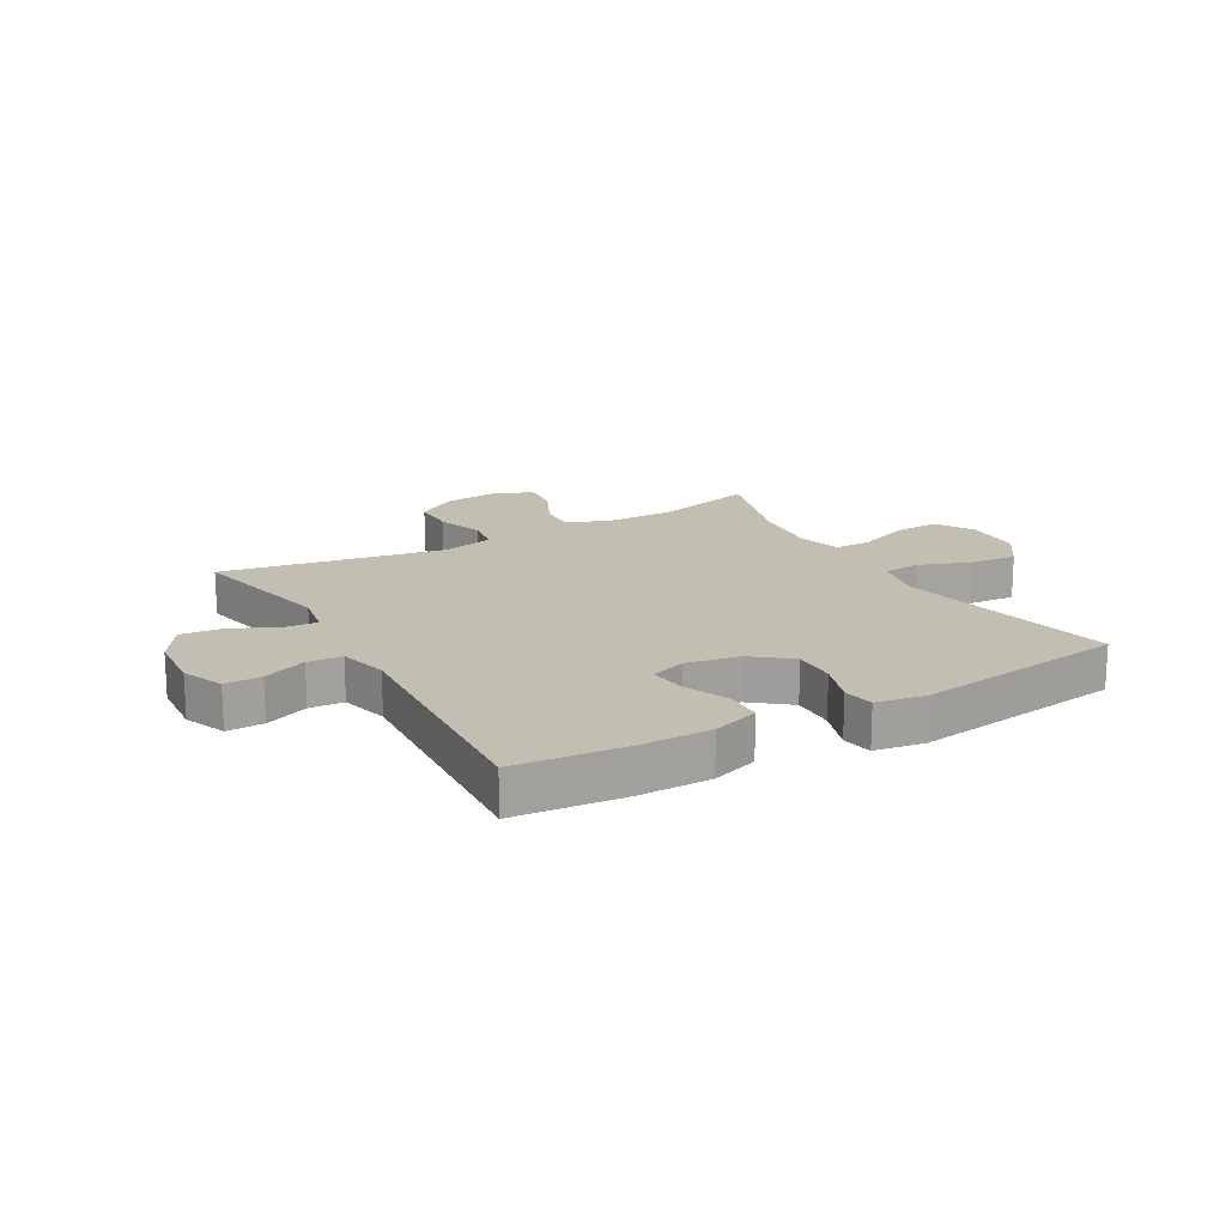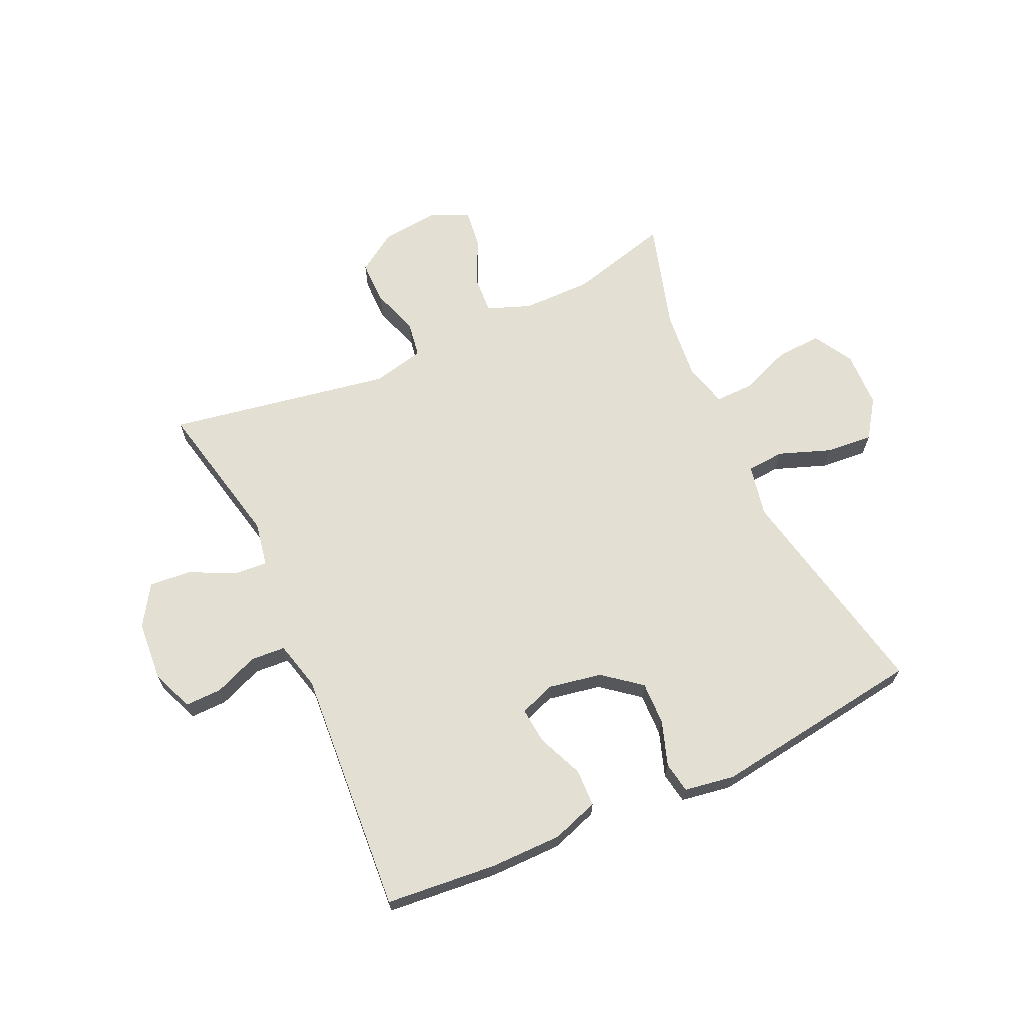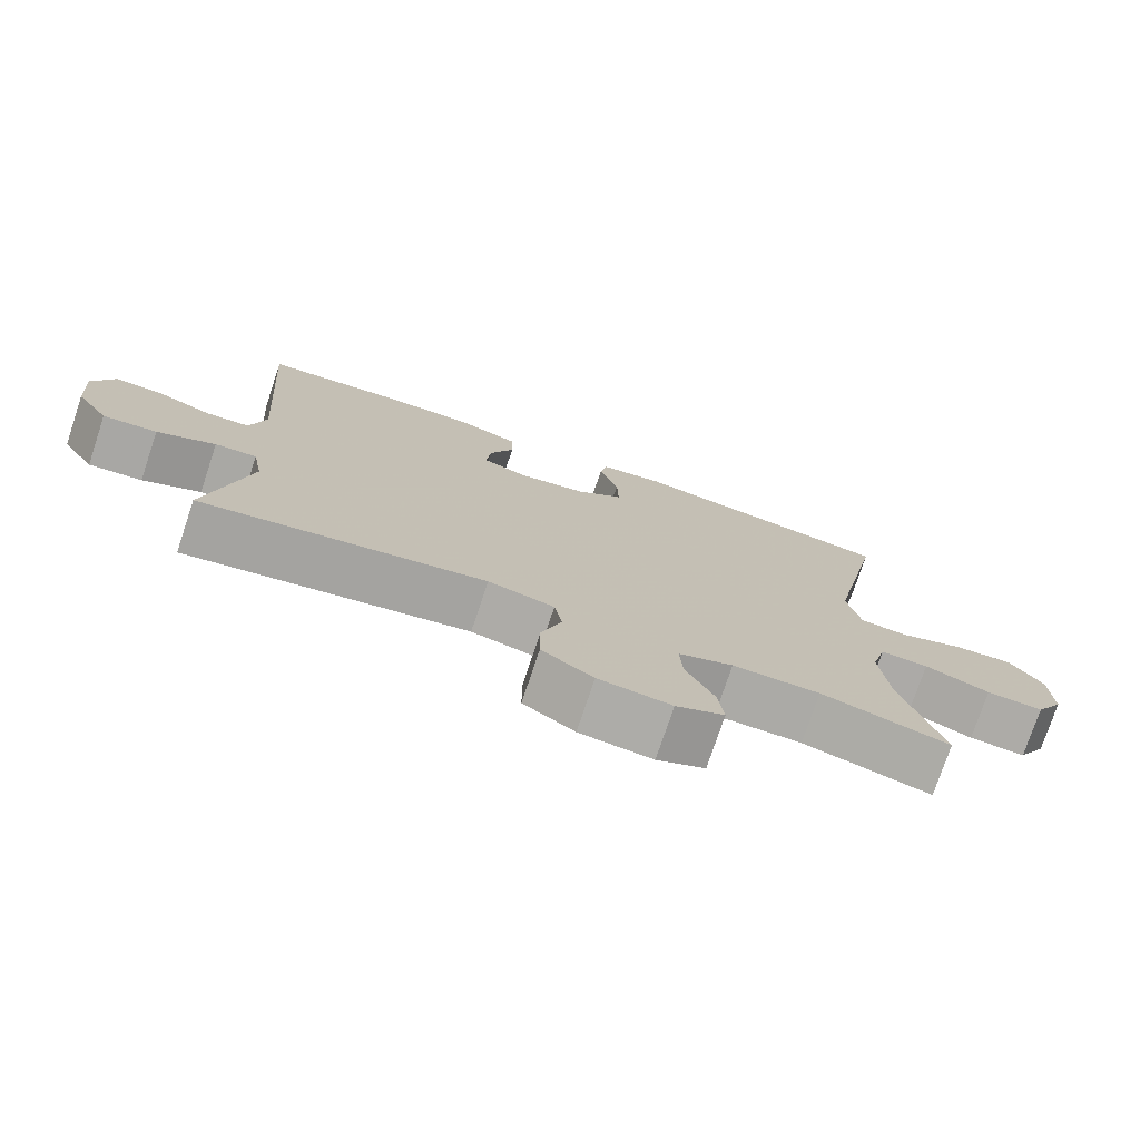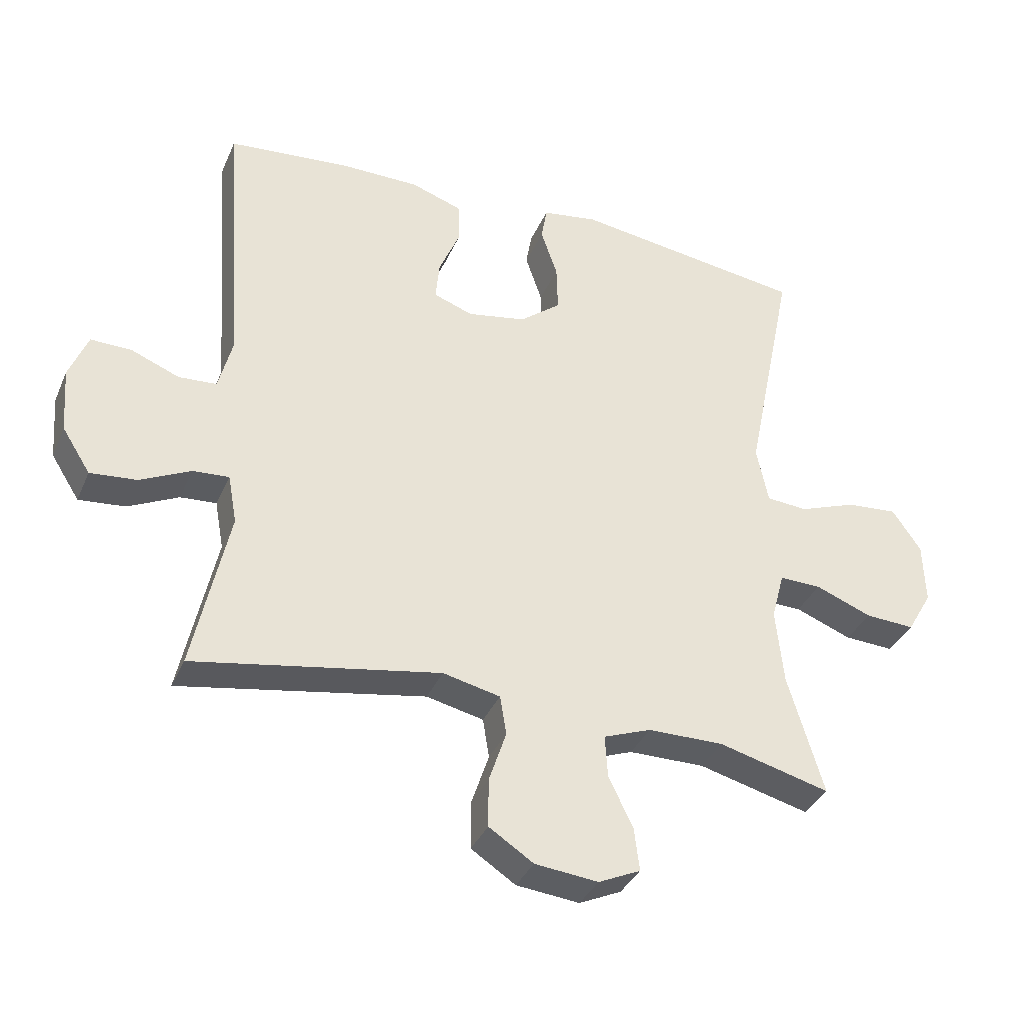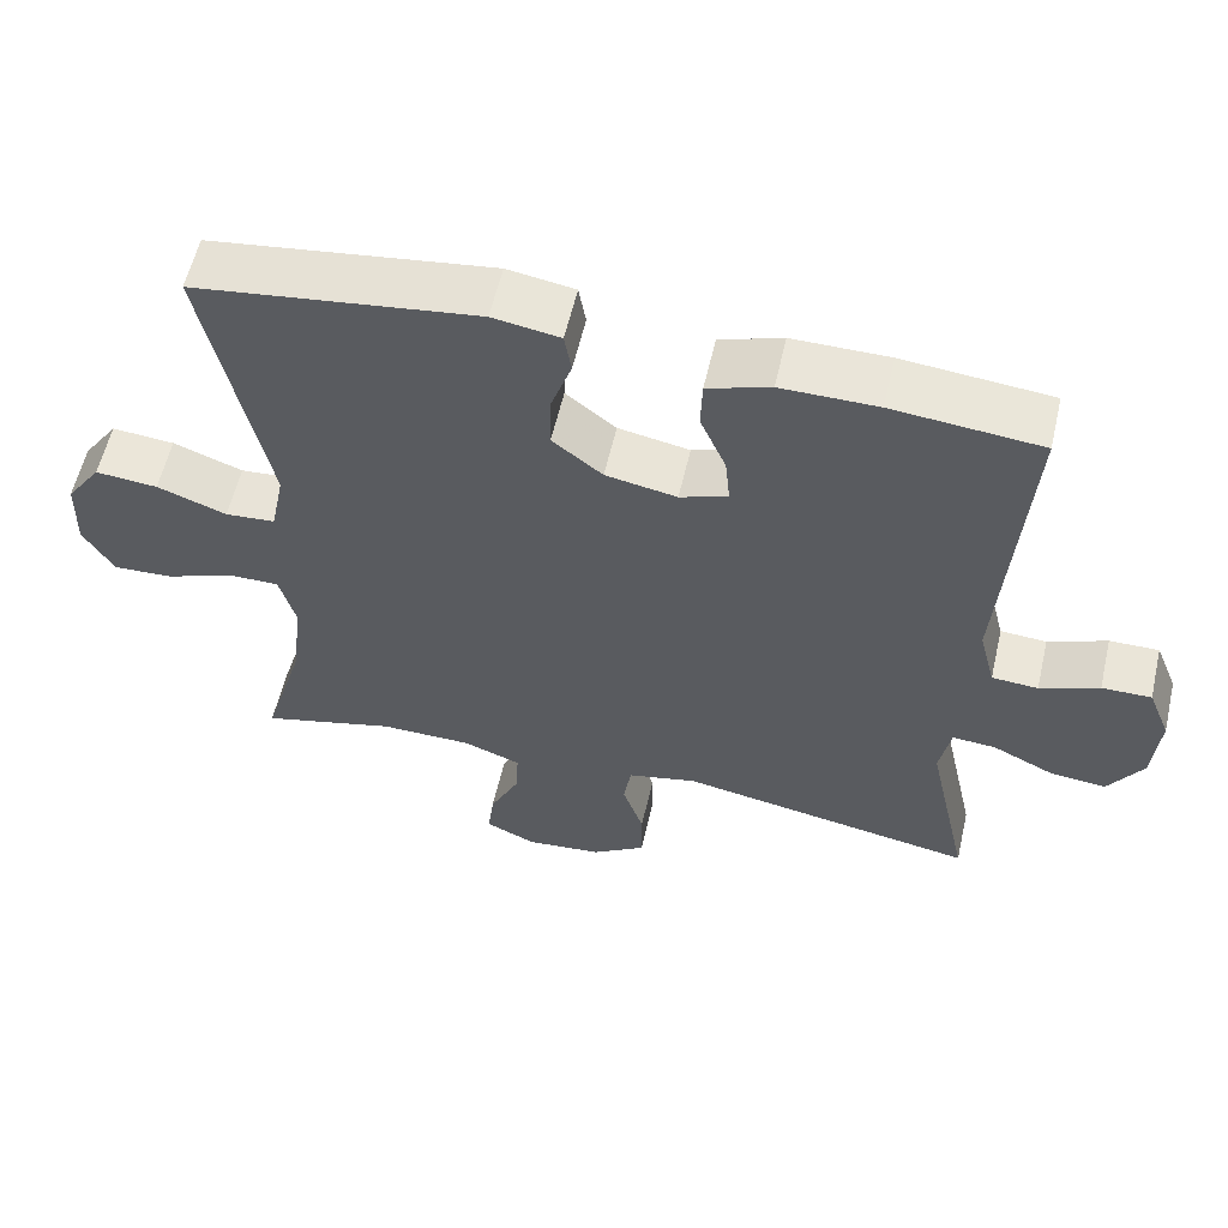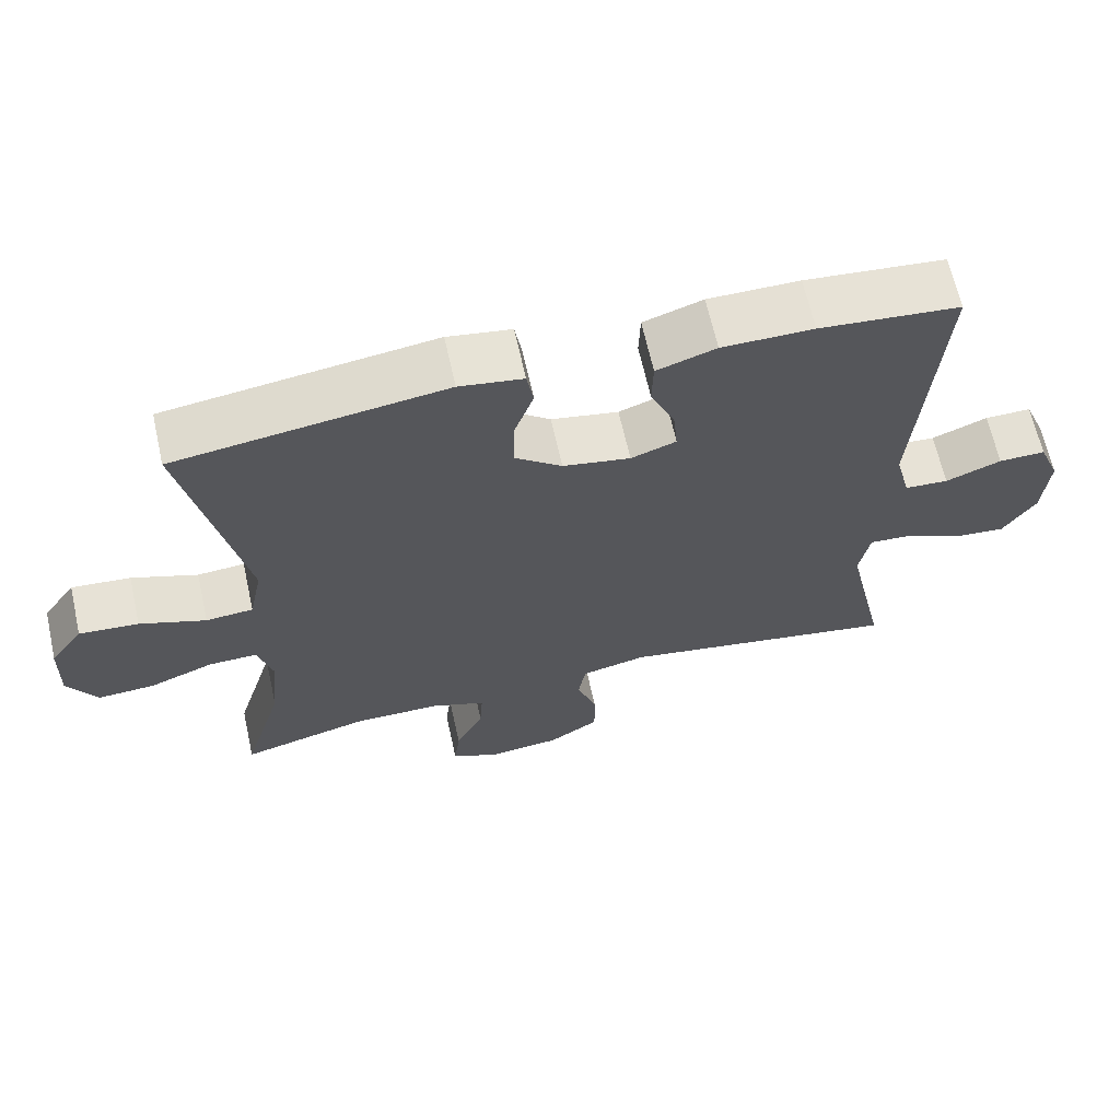
<metadata>
{"format":"obj","ext":"obj","renderer":"f3d","projection":"perspective","resolution":1024,"background":"white","views":[{"elev":17.5,"azim":-29.8,"up":"+Y"},{"elev":66.9,"azim":-24.7,"up":"+Y"},{"elev":-75.9,"azim":-18.5,"up":"+Z"},{"elev":-36.0,"azim":-21.5,"up":"+Z"},{"elev":58.4,"azim":-167.0,"up":"+Z"},{"elev":65.4,"azim":167.4,"up":"+Z"}]}
</metadata>
<code>
v -0.5 0.07 0.5
v -0.311 0.07 0.518
v -0.188 0.07 0.518
v -0.108 0.07 0.491
v -0.106 0.07 0.427
v -0.139 0.07 0.349
v -0.145 0.07 0.287
v -0.084 0.07 0.265
v 0.007 0.07 0.282
v 0.071 0.07 0.333
v 0.069 0.07 0.407
v 0.043 0.07 0.483
v 0.052 0.07 0.536
v 0.138 0.07 0.55
v 0.5 0.07 0.5
v 0.423 0.07 0.123
v 0.441 0.07 0.034
v 0.505 0.07 0.029
v 0.594 0.07 0.062
v 0.674 0.07 0.069
v 0.719 0.07 0.004
v 0.722 0.07 -0.093
v 0.683 0.07 -0.16
v 0.606 0.07 -0.156
v 0.518 0.07 -0.122
v 0.453 0.07 -0.121
v 0.433 0.07 -0.196
v 0.445 0.07 -0.314
v 0.5 0.07 -0.5
v 0.327 0.07 -0.455
v 0.209 0.07 -0.456
v 0.135 0.07 -0.484
v 0.139 0.07 -0.549
v 0.177 0.07 -0.628
v 0.185 0.07 -0.694
v 0.12 0.07 -0.724
v 0.022 0.07 -0.714
v -0.047 0.07 -0.669
v -0.047 0.07 -0.594
v -0.02 0.07 -0.513
v -0.03 0.07 -0.452
v -0.119 0.07 -0.432
v -0.5 0.07 -0.5
v -0.445 0.07 -0.246
v -0.459 0.07 -0.17
v -0.515 0.07 -0.174
v -0.593 0.07 -0.212
v -0.665 0.07 -0.219
v -0.709 0.07 -0.15
v -0.717 0.07 -0.048
v -0.688 0.07 0.024
v -0.625 0.07 0.023
v -0.55 0.07 -0.007
v -0.491 0.07 -0.003
v -0.47 0.07 0.08
v -0.5 0 0.5
v -0.311 0 0.518
v -0.188 0 0.518
v -0.108 0 0.491
v -0.106 0 0.427
v -0.139 0 0.349
v -0.145 0 0.287
v -0.084 0 0.265
v 0.007 0 0.282
v 0.071 0 0.333
v 0.069 0 0.407
v 0.043 0 0.483
v 0.052 0 0.536
v 0.138 0 0.55
v 0.5 0 0.5
v 0.423 0 0.123
v 0.441 0 0.034
v 0.505 0 0.029
v 0.594 0 0.062
v 0.674 0 0.069
v 0.719 0 0.004
v 0.722 0 -0.093
v 0.683 0 -0.16
v 0.606 0 -0.156
v 0.518 0 -0.122
v 0.453 0 -0.121
v 0.433 0 -0.196
v 0.445 0 -0.314
v 0.5 0 -0.5
v 0.327 0 -0.455
v 0.209 0 -0.456
v 0.135 0 -0.484
v 0.139 0 -0.549
v 0.177 0 -0.628
v 0.185 0 -0.694
v 0.12 0 -0.724
v 0.022 0 -0.714
v -0.047 0 -0.669
v -0.047 0 -0.594
v -0.02 0 -0.513
v -0.03 0 -0.452
v -0.119 0 -0.432
v -0.5 0 -0.5
v -0.445 0 -0.246
v -0.459 0 -0.17
v -0.515 0 -0.174
v -0.593 0 -0.212
v -0.665 0 -0.219
v -0.709 0 -0.15
v -0.717 0 -0.048
v -0.688 0 0.024
v -0.625 0 0.023
v -0.55 0 -0.007
v -0.491 0 -0.003
v -0.47 0 0.08
f 50 51 52 53
f 50 53 54
f 49 50 54
f 46 47 48 49
f 45 46 49 54
f 42 43 44
f 41 42 44 45
f 37 38 39 40
f 37 40 41
f 36 37 41
f 33 34 35 36
f 32 33 36 41
f 31 32 41 45
f 28 29 30
f 27 28 30 31
f 26 27 31 45
f 22 23 24 25
f 22 25 26
f 18 19 20 21
f 17 18 21 22
f 13 14 15 16
f 11 12 13 16
f 10 11 16 17
f 9 10 17
f 8 9 17
f 7 8 17 22
f 3 4 5 6
f 3 6 7
f 55 1 2 3
f 55 3 7
f 26 45 54 55
f 7 22 26 55
f 108 107 106 105
f 109 108 105
f 109 105 104
f 104 103 102 101
f 109 104 101 100
f 99 98 97
f 100 99 97 96
f 95 94 93 92
f 96 95 92
f 96 92 91
f 91 90 89 88
f 96 91 88 87
f 100 96 87 86
f 85 84 83
f 86 85 83 82
f 100 86 82 81
f 80 79 78 77
f 81 80 77
f 76 75 74 73
f 77 76 73 72
f 71 70 69 68
f 71 68 67 66
f 72 71 66 65
f 72 65 64
f 72 64 63
f 77 72 63 62
f 61 60 59 58
f 62 61 58
f 58 57 56 110
f 62 58 110
f 110 109 100 81
f 110 81 77 62
f 1 56 57 2
f 2 57 58 3
f 3 58 59 4
f 4 59 60 5
f 5 60 61 6
f 6 61 62 7
f 7 62 63 8
f 8 63 64 9
f 9 64 65 10
f 10 65 66 11
f 11 66 67 12
f 12 67 68 13
f 13 68 69 14
f 14 69 70 15
f 15 70 71 16
f 16 71 72 17
f 17 72 73 18
f 18 73 74 19
f 19 74 75 20
f 20 75 76 21
f 21 76 77 22
f 22 77 78 23
f 23 78 79 24
f 24 79 80 25
f 25 80 81 26
f 26 81 82 27
f 27 82 83 28
f 28 83 84 29
f 29 84 85 30
f 30 85 86 31
f 31 86 87 32
f 32 87 88 33
f 33 88 89 34
f 34 89 90 35
f 35 90 91 36
f 36 91 92 37
f 37 92 93 38
f 38 93 94 39
f 39 94 95 40
f 40 95 96 41
f 41 96 97 42
f 42 97 98 43
f 43 98 99 44
f 44 99 100 45
f 45 100 101 46
f 46 101 102 47
f 47 102 103 48
f 48 103 104 49
f 49 104 105 50
f 50 105 106 51
f 51 106 107 52
f 52 107 108 53
f 53 108 109 54
f 54 109 110 55
f 55 110 56 1

</code>
